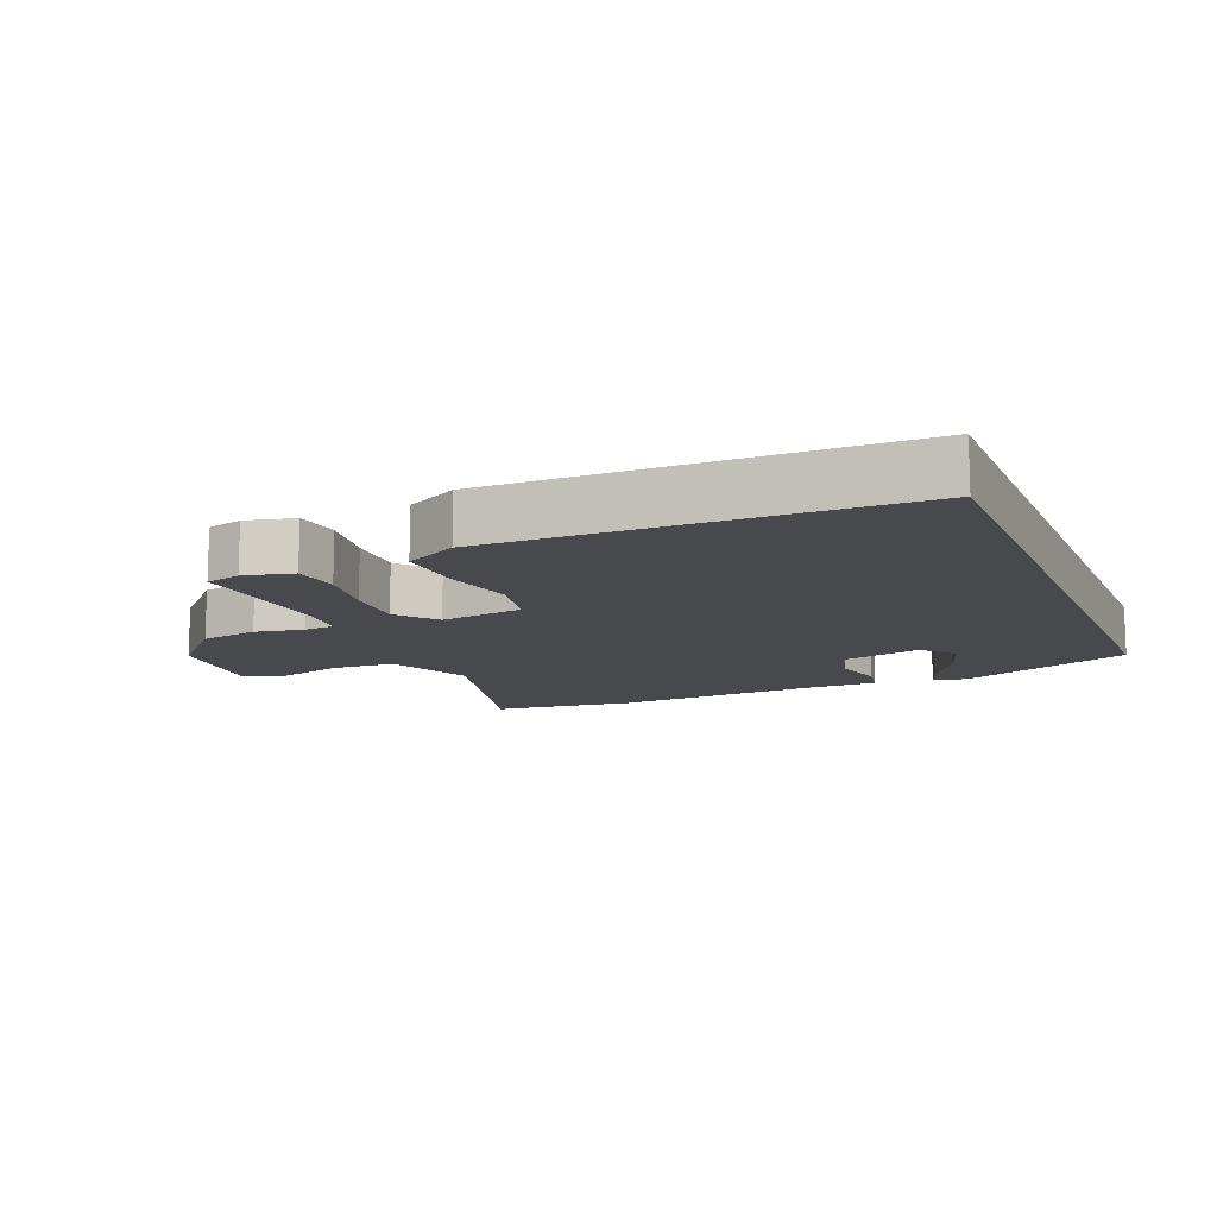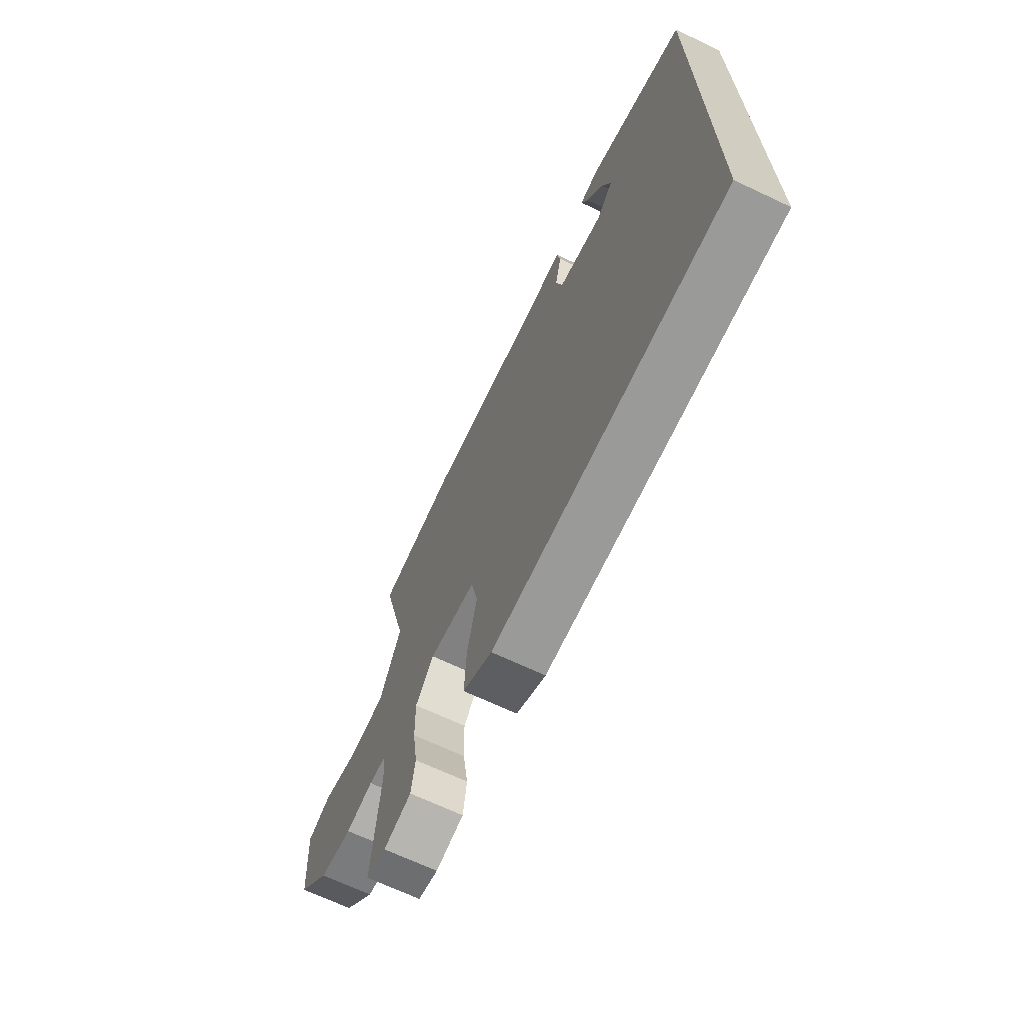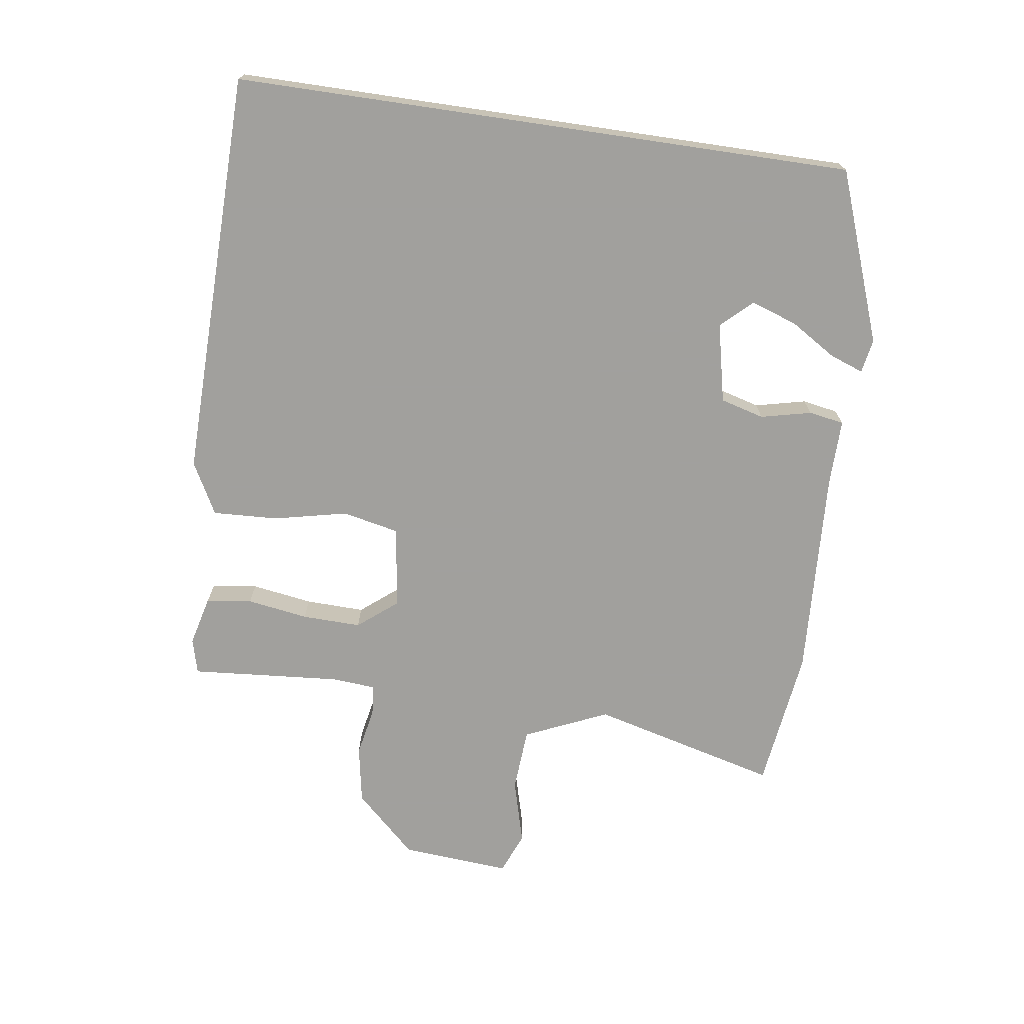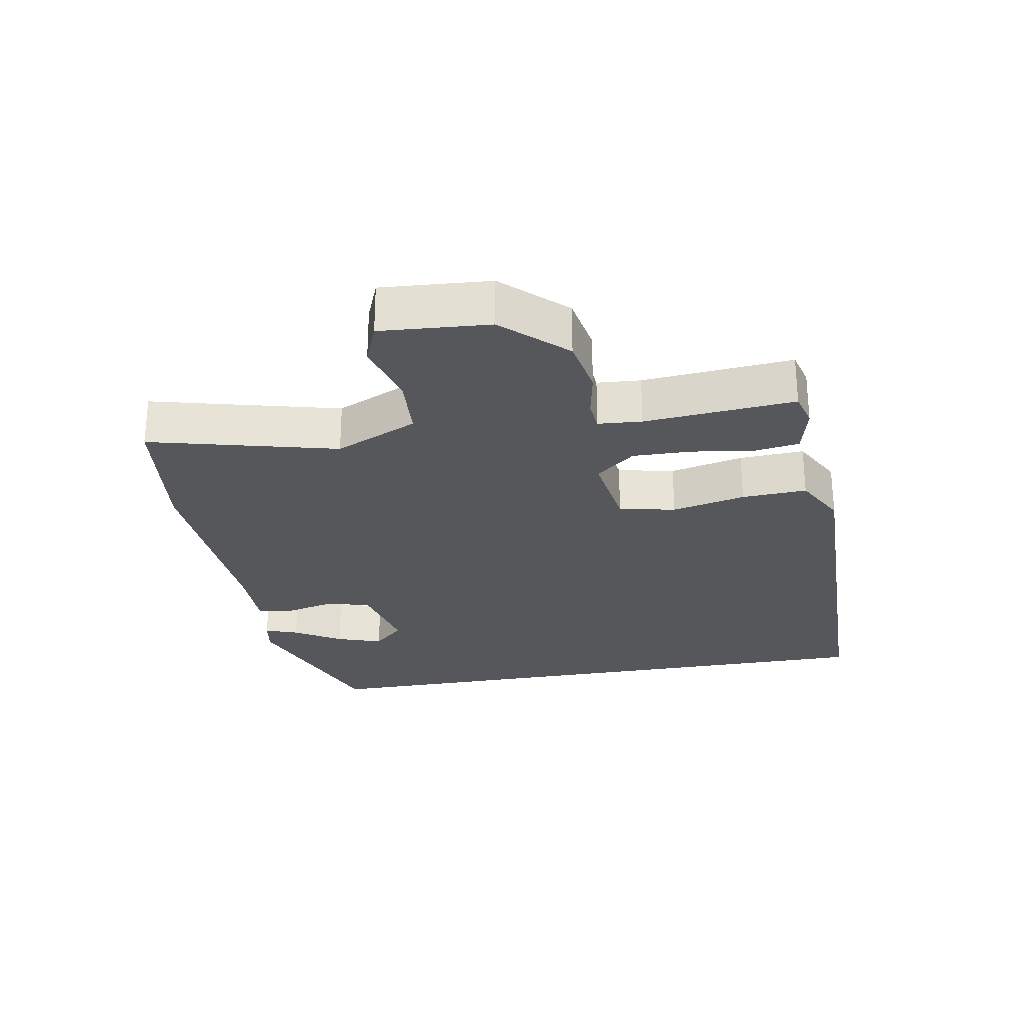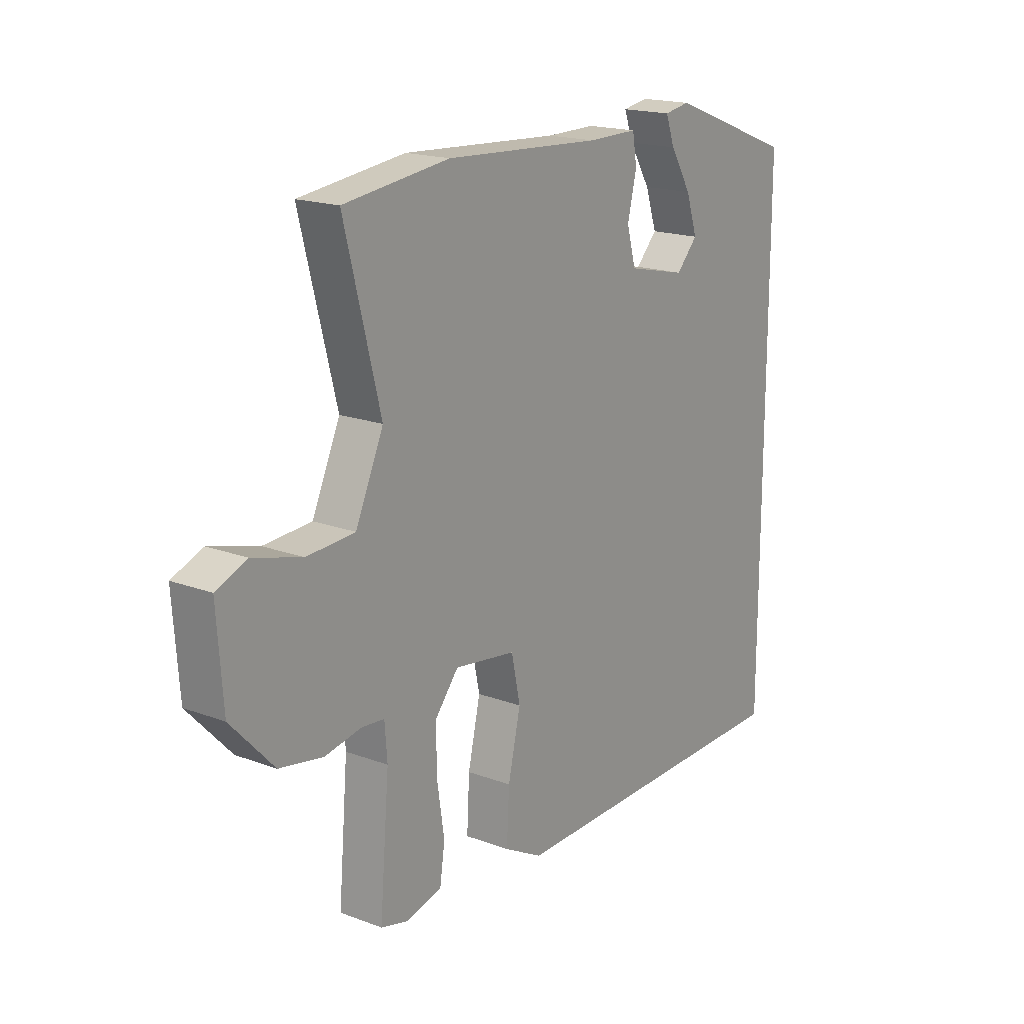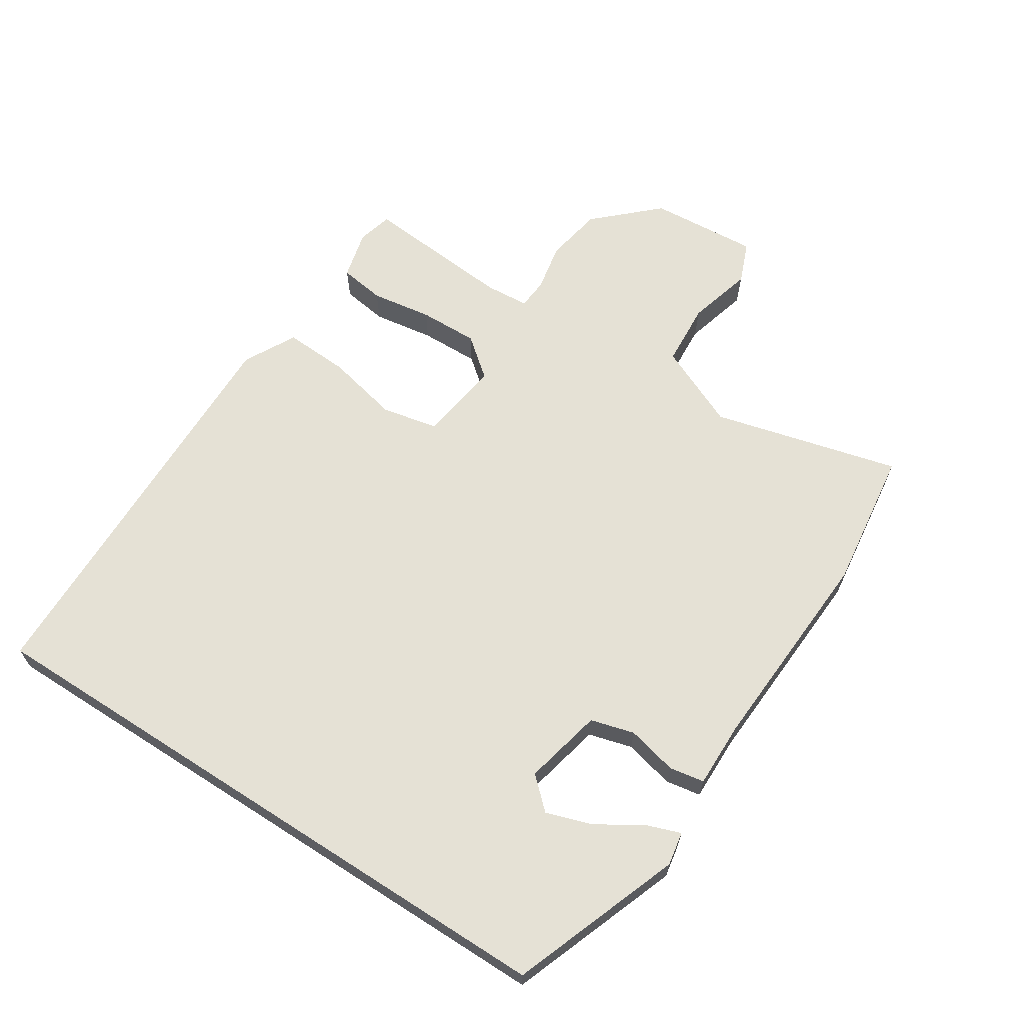
<metadata>
{"format":"obj","ext":"obj","renderer":"f3d","projection":"perspective","resolution":1024,"background":"white","views":[{"elev":-12.5,"azim":-157.5,"up":"+Y"},{"elev":-68.4,"azim":-115.3,"up":"+Z"},{"elev":-71.7,"azim":-98.4,"up":"+Y"},{"elev":-26.9,"azim":100.1,"up":"+Y"},{"elev":18.1,"azim":125.9,"up":"+Z"},{"elev":65.1,"azim":-57.3,"up":"+Y"}]}
</metadata>
<code>
v -0.5 0.07 -0.501
v -0.5 0.07 0.433
v -0.243 0.07 0.529
v -0.192 0.07 0.52
v -0.21 0.07 0.47
v -0.253 0.07 0.4
v -0.276 0.07 0.331
v -0.233 0.07 0.285
v -0.114 0.07 0.312
v -0.096 0.07 0.378
v -0.114 0.07 0.454
v -0.105 0.07 0.507
v -0.005 0.07 0.506
v 0.311 0.07 0.524
v 0.523 0.07 0.497
v 0.451 0.07 0.215
v 0.507 0.07 0.09
v 0.603 0.07 0.084
v 0.701 0.07 0.111
v 0.763 0.07 0.086
v 0.751 0.07 -0.078
v 0.665 0.07 -0.17
v 0.578 0.07 -0.186
v 0.505 0.07 -0.172
v 0.459 0.07 -0.176
v 0.454 0.07 -0.242
v 0.473 0.07 -0.469
v 0.42 0.07 -0.483
v 0.346 0.07 -0.465
v 0.336 0.07 -0.396
v 0.35 0.07 -0.304
v 0.352 0.07 -0.215
v 0.304 0.07 -0.156
v 0.18 0.07 -0.174
v 0.162 0.07 -0.259
v 0.187 0.07 -0.37
v 0.192 0.07 -0.468
v 0.114 0.07 -0.51
v -0.5 0 -0.501
v -0.5 0 0.433
v -0.243 0 0.529
v -0.192 0 0.52
v -0.21 0 0.47
v -0.253 0 0.4
v -0.276 0 0.331
v -0.233 0 0.285
v -0.114 0 0.312
v -0.096 0 0.378
v -0.114 0 0.454
v -0.105 0 0.507
v -0.005 0 0.506
v 0.311 0 0.524
v 0.523 0 0.497
v 0.451 0 0.215
v 0.507 0 0.09
v 0.603 0 0.084
v 0.701 0 0.111
v 0.763 0 0.086
v 0.751 0 -0.078
v 0.665 0 -0.17
v 0.578 0 -0.186
v 0.505 0 -0.172
v 0.459 0 -0.176
v 0.454 0 -0.242
v 0.473 0 -0.469
v 0.42 0 -0.483
v 0.346 0 -0.465
v 0.336 0 -0.396
v 0.35 0 -0.304
v 0.352 0 -0.215
v 0.304 0 -0.156
v 0.18 0 -0.174
v 0.162 0 -0.259
v 0.187 0 -0.37
v 0.192 0 -0.468
v 0.114 0 -0.51
f 35 36 37 38
f 35 38 1 2
f 34 35 2
f 33 34 2
f 28 29 30 31
f 26 27 28 31
f 25 26 31 32
f 21 22 23 24
f 21 24 25
f 18 19 20 21
f 17 18 21 25
f 16 17 25 32
f 13 14 15 16
f 10 11 12 13
f 9 10 13 16
f 8 9 16
f 3 4 5 6
f 3 6 7
f 2 3 7
f 16 32 33
f 8 16 33
f 8 33 2
f 2 7 8
f 76 75 74 73
f 40 39 76 73
f 40 73 72
f 40 72 71
f 69 68 67 66
f 69 66 65 64
f 70 69 64 63
f 62 61 60 59
f 63 62 59
f 59 58 57 56
f 63 59 56 55
f 70 63 55 54
f 54 53 52 51
f 51 50 49 48
f 54 51 48 47
f 54 47 46
f 44 43 42 41
f 45 44 41
f 45 41 40
f 71 70 54
f 71 54 46
f 40 71 46
f 46 45 40
f 1 39 40 2
f 2 40 41 3
f 3 41 42 4
f 4 42 43 5
f 5 43 44 6
f 6 44 45 7
f 7 45 46 8
f 8 46 47 9
f 9 47 48 10
f 10 48 49 11
f 11 49 50 12
f 12 50 51 13
f 13 51 52 14
f 14 52 53 15
f 15 53 54 16
f 16 54 55 17
f 17 55 56 18
f 18 56 57 19
f 19 57 58 20
f 20 58 59 21
f 21 59 60 22
f 22 60 61 23
f 23 61 62 24
f 24 62 63 25
f 25 63 64 26
f 26 64 65 27
f 27 65 66 28
f 28 66 67 29
f 29 67 68 30
f 30 68 69 31
f 31 69 70 32
f 32 70 71 33
f 33 71 72 34
f 34 72 73 35
f 35 73 74 36
f 36 74 75 37
f 37 75 76 38
f 38 76 39 1

</code>
